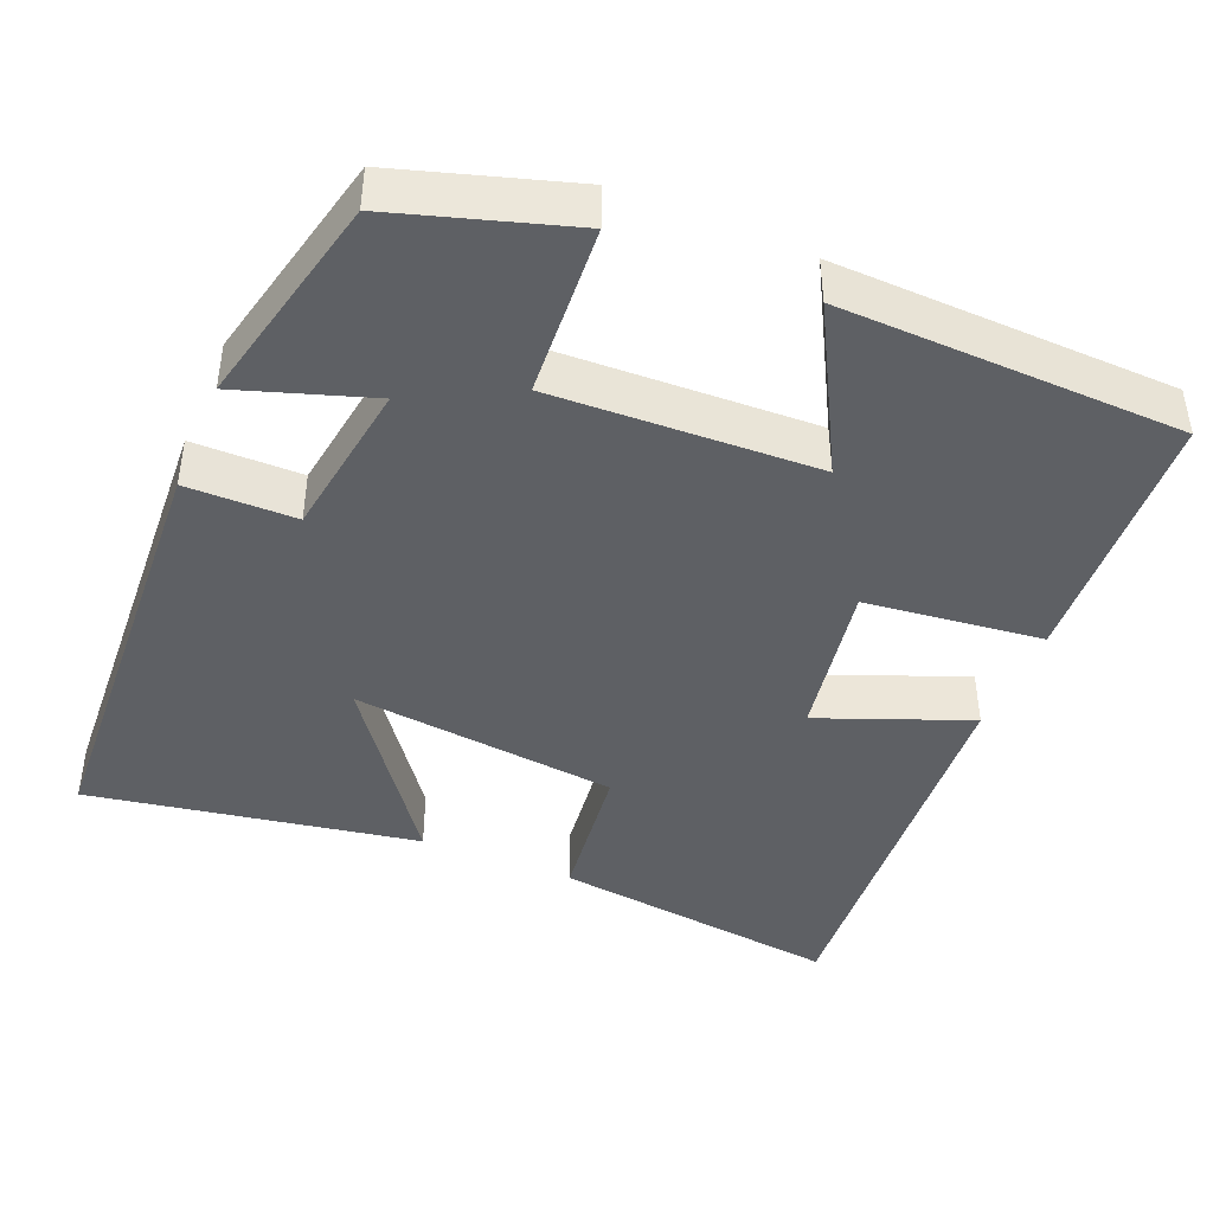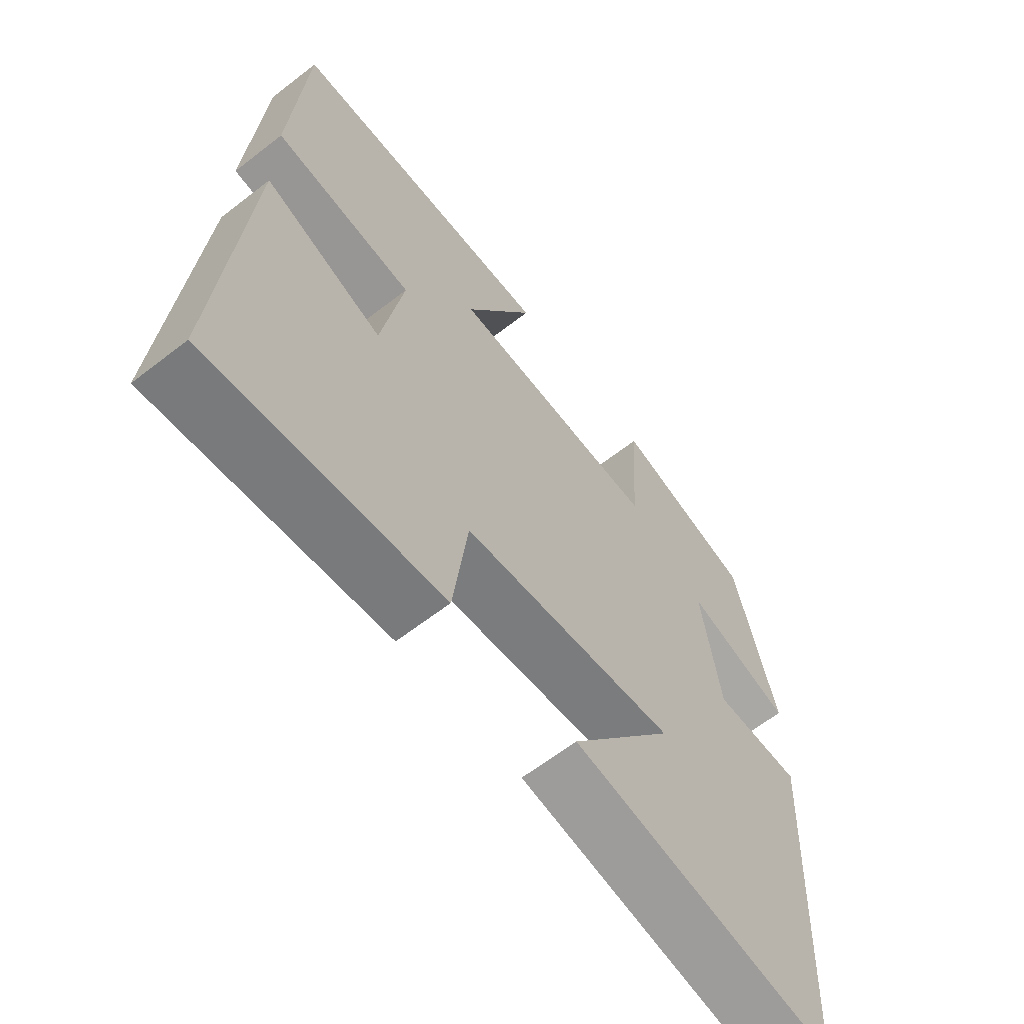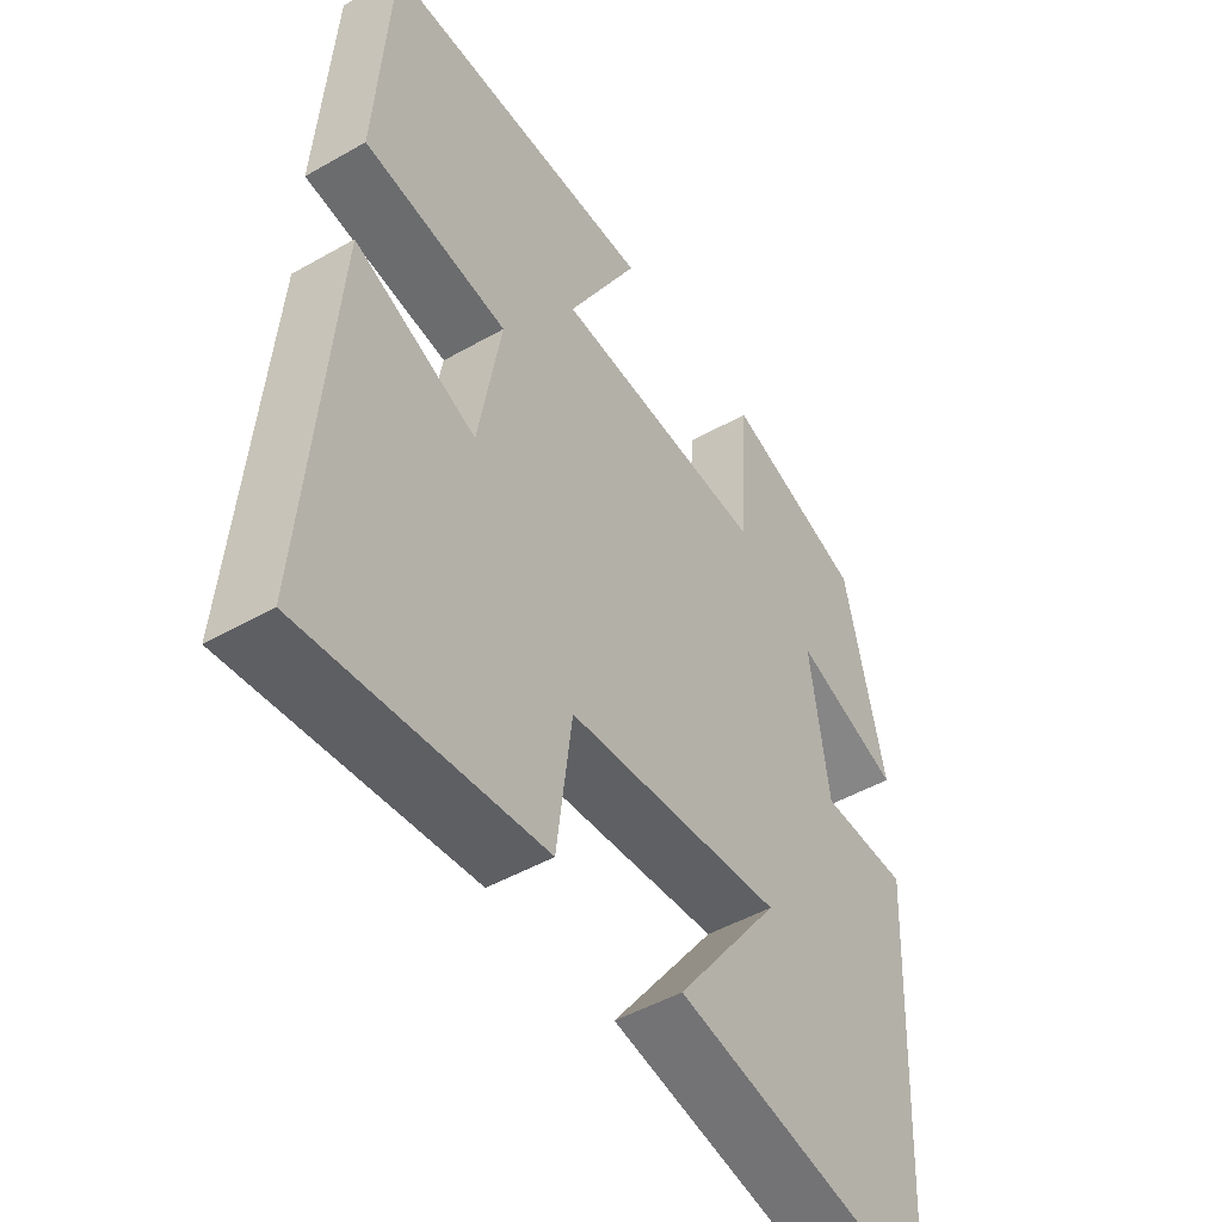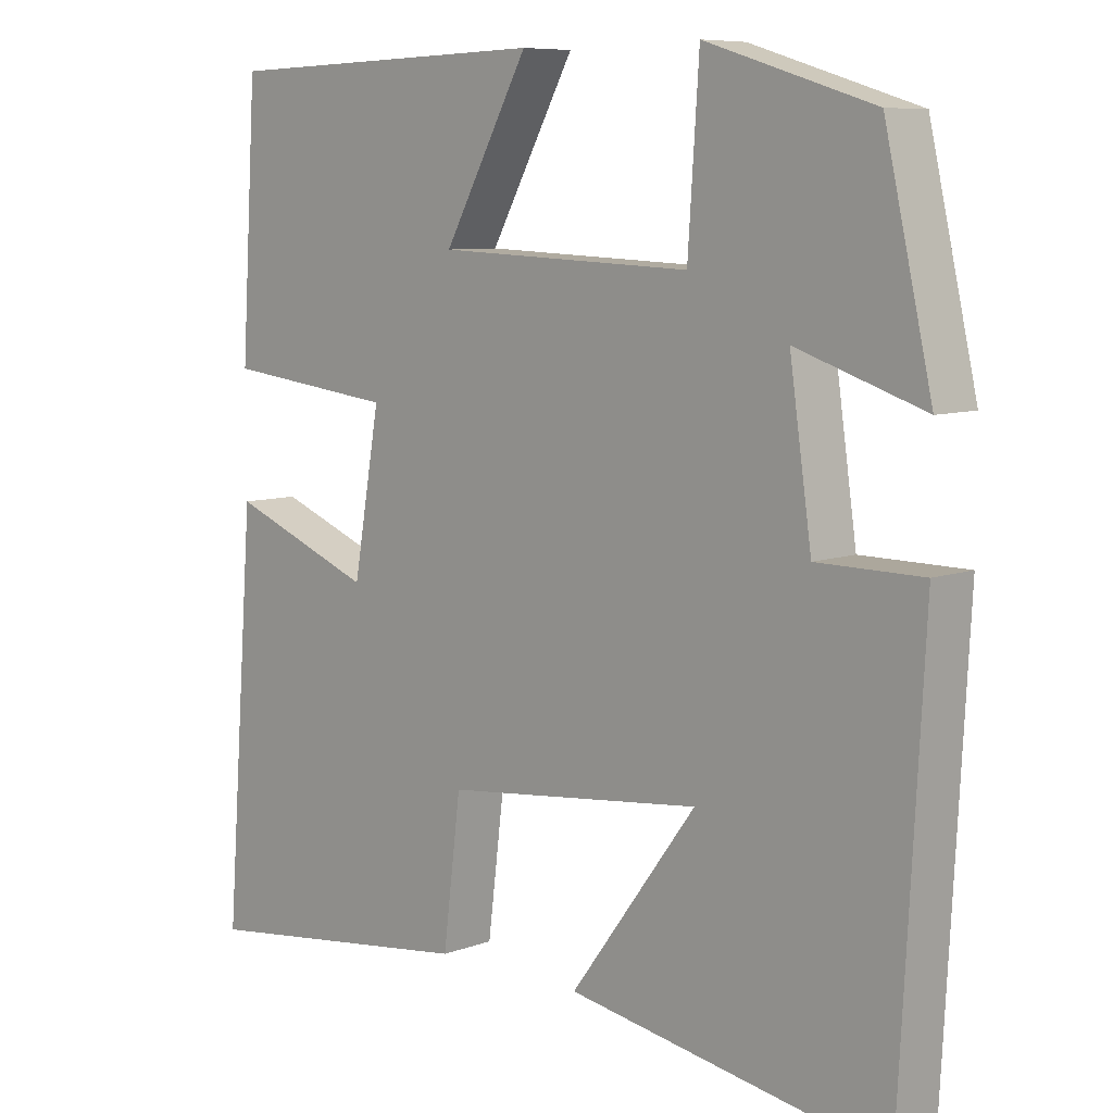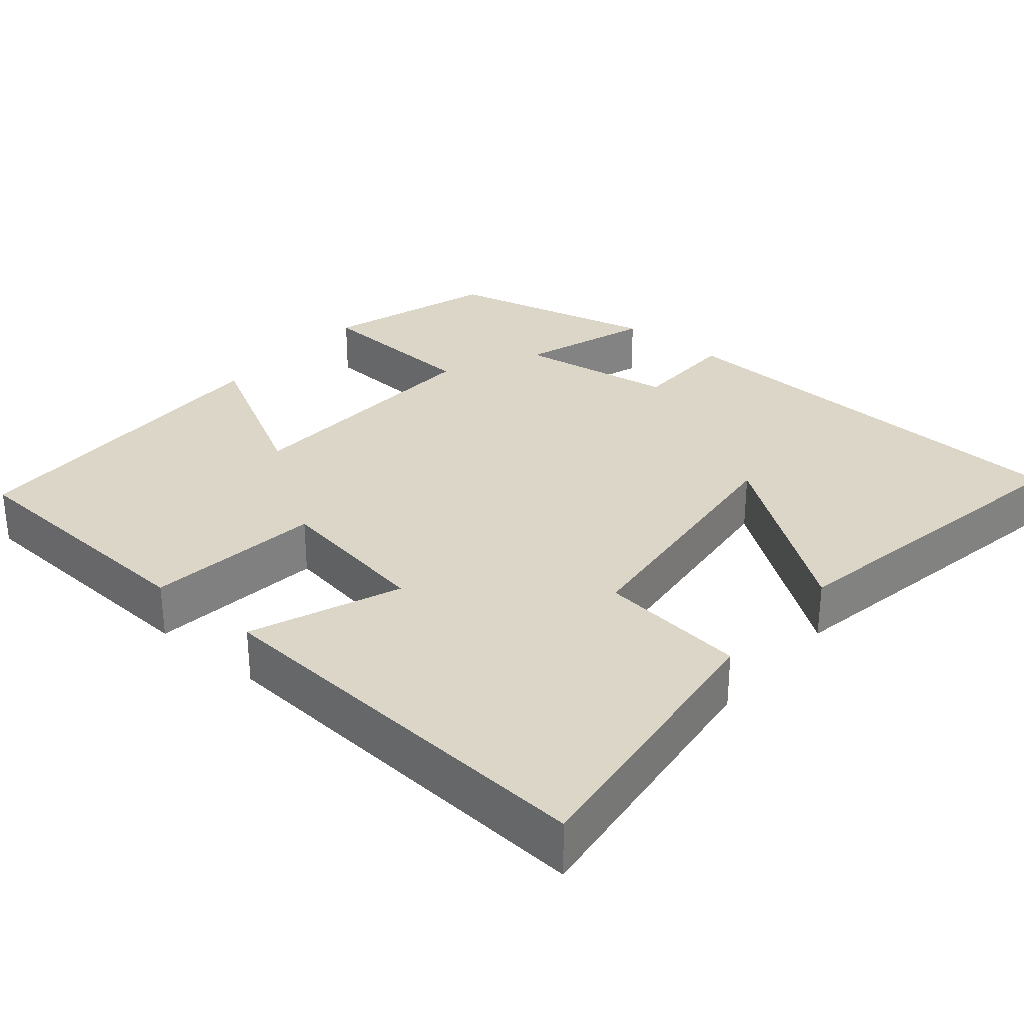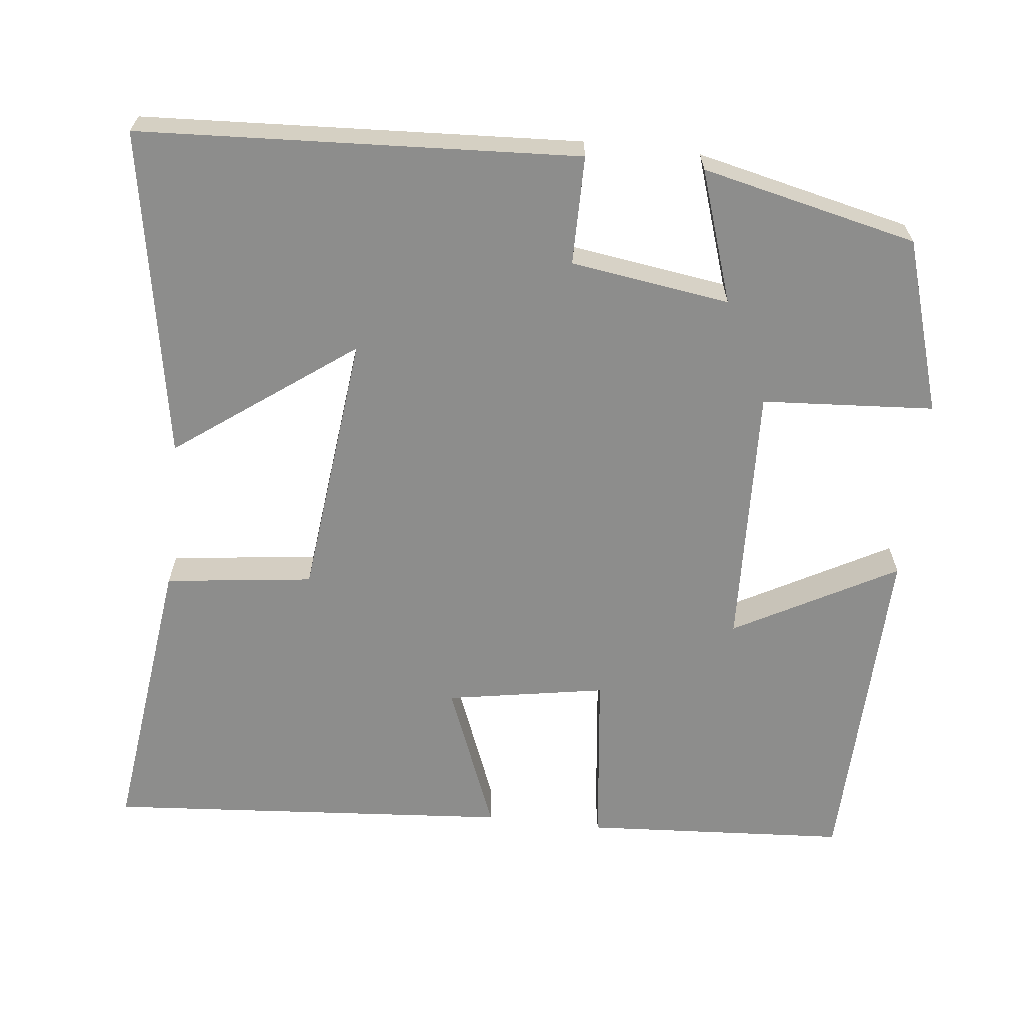
<metadata>
{"format":"obj","ext":"obj","renderer":"f3d","projection":"perspective","resolution":1024,"background":"white","views":[{"elev":-42.8,"azim":-22.7,"up":"+Y"},{"elev":-63.3,"azim":128.1,"up":"+Z"},{"elev":-48.3,"azim":122.5,"up":"+Z"},{"elev":8.0,"azim":-135.7,"up":"+Z"},{"elev":30.2,"azim":130.0,"up":"+Y"},{"elev":-64.5,"azim":-96.4,"up":"+Y"}]}
</metadata>
<code>
v -0.436 0.07 0.43
v -0.21 0.07 0.5
v -0.195 0.07 0.275
v 0.149 0.07 0.289
v 0.034 0.07 0.5
v 0.478 0.07 0.488
v 0.5 0.07 0.143
v 0.269 0.07 0.116
v 0.305 0.07 -0.092
v 0.5 0.07 -0.015
v 0.541 0.07 -0.547
v 0.162 0.07 -0.5
v 0.138 0.07 -0.307
v -0.21 0.07 -0.269
v -0.04 0.07 -0.5
v -0.469 0.07 -0.575
v -0.5 0.07 -0.003
v -0.358 0.07 -0.002
v -0.328 0.07 0.206
v -0.5 0.07 0.149
v -0.436 0 0.43
v -0.21 0 0.5
v -0.195 0 0.275
v 0.149 0 0.289
v 0.034 0 0.5
v 0.478 0 0.488
v 0.5 0 0.143
v 0.269 0 0.116
v 0.305 0 -0.092
v 0.5 0 -0.015
v 0.541 0 -0.547
v 0.162 0 -0.5
v 0.138 0 -0.307
v -0.21 0 -0.269
v -0.04 0 -0.5
v -0.469 0 -0.575
v -0.5 0 -0.003
v -0.358 0 -0.002
v -0.328 0 0.206
v -0.5 0 0.149
f 19 20 1 2
f 18 19 2 3
f 16 17 18
f 16 18 3 4
f 14 15 16
f 14 16 4
f 13 14 4
f 12 13 4
f 9 10 11 12
f 8 9 12 4
f 6 7 8
f 4 5 6 8
f 22 21 40 39
f 23 22 39 38
f 38 37 36
f 24 23 38 36
f 36 35 34
f 24 36 34
f 24 34 33
f 24 33 32
f 32 31 30 29
f 24 32 29 28
f 28 27 26
f 28 26 25 24
f 1 21 22 2
f 2 22 23 3
f 3 23 24 4
f 4 24 25 5
f 5 25 26 6
f 6 26 27 7
f 7 27 28 8
f 8 28 29 9
f 9 29 30 10
f 10 30 31 11
f 11 31 32 12
f 12 32 33 13
f 13 33 34 14
f 14 34 35 15
f 15 35 36 16
f 16 36 37 17
f 17 37 38 18
f 18 38 39 19
f 19 39 40 20
f 20 40 21 1

</code>
